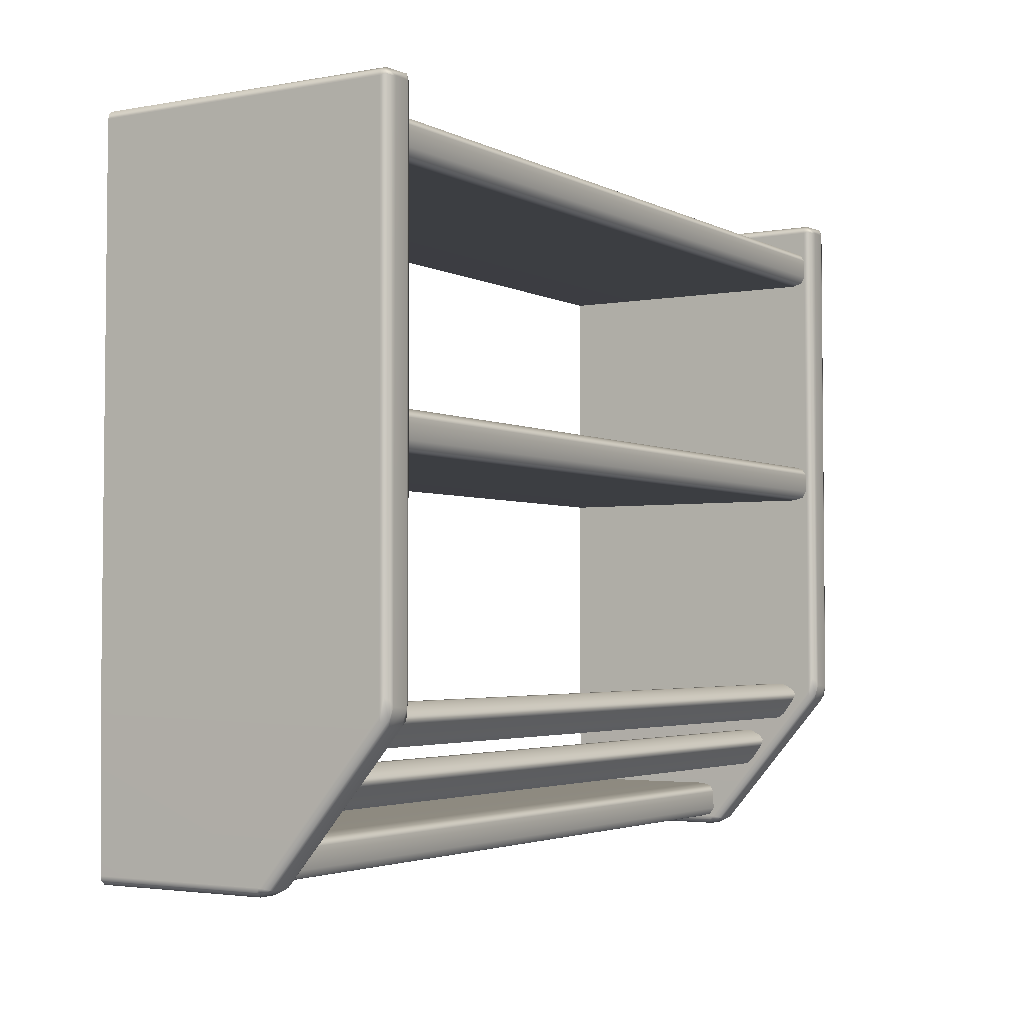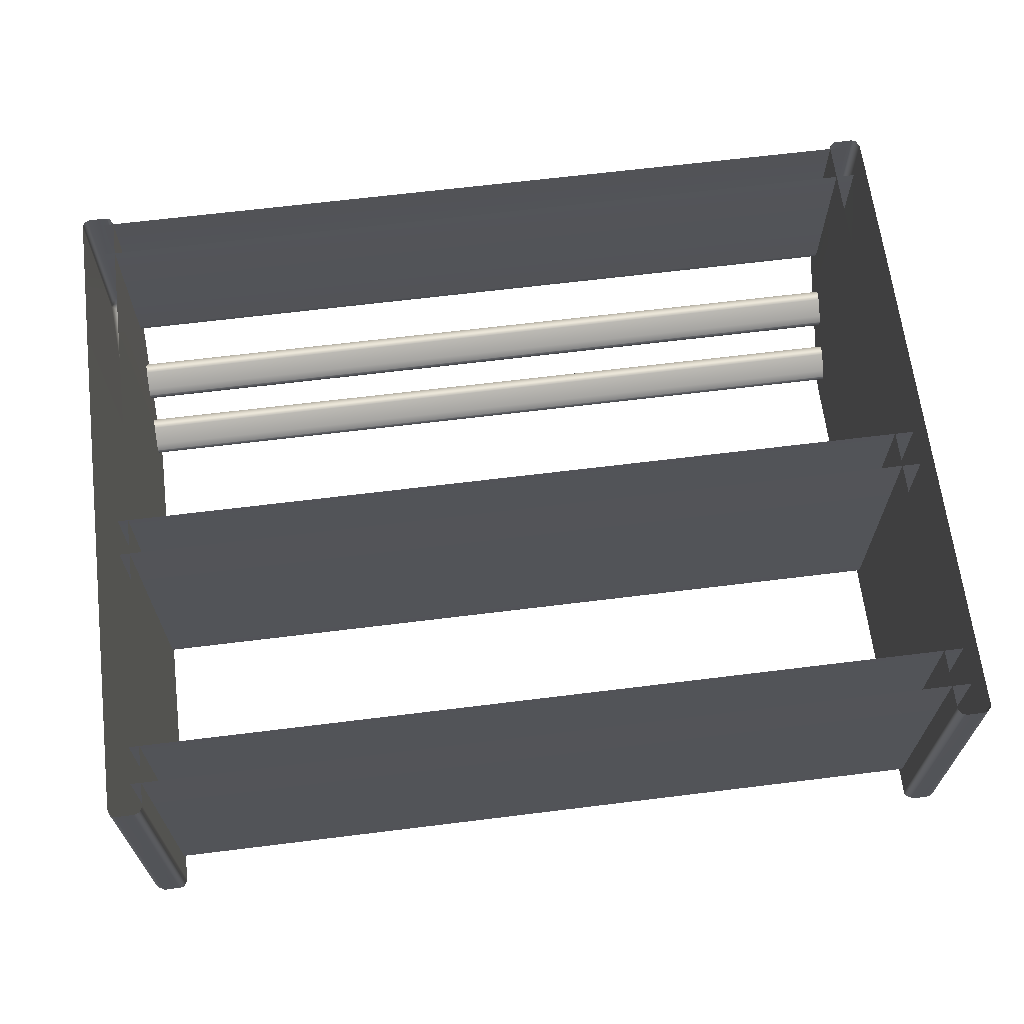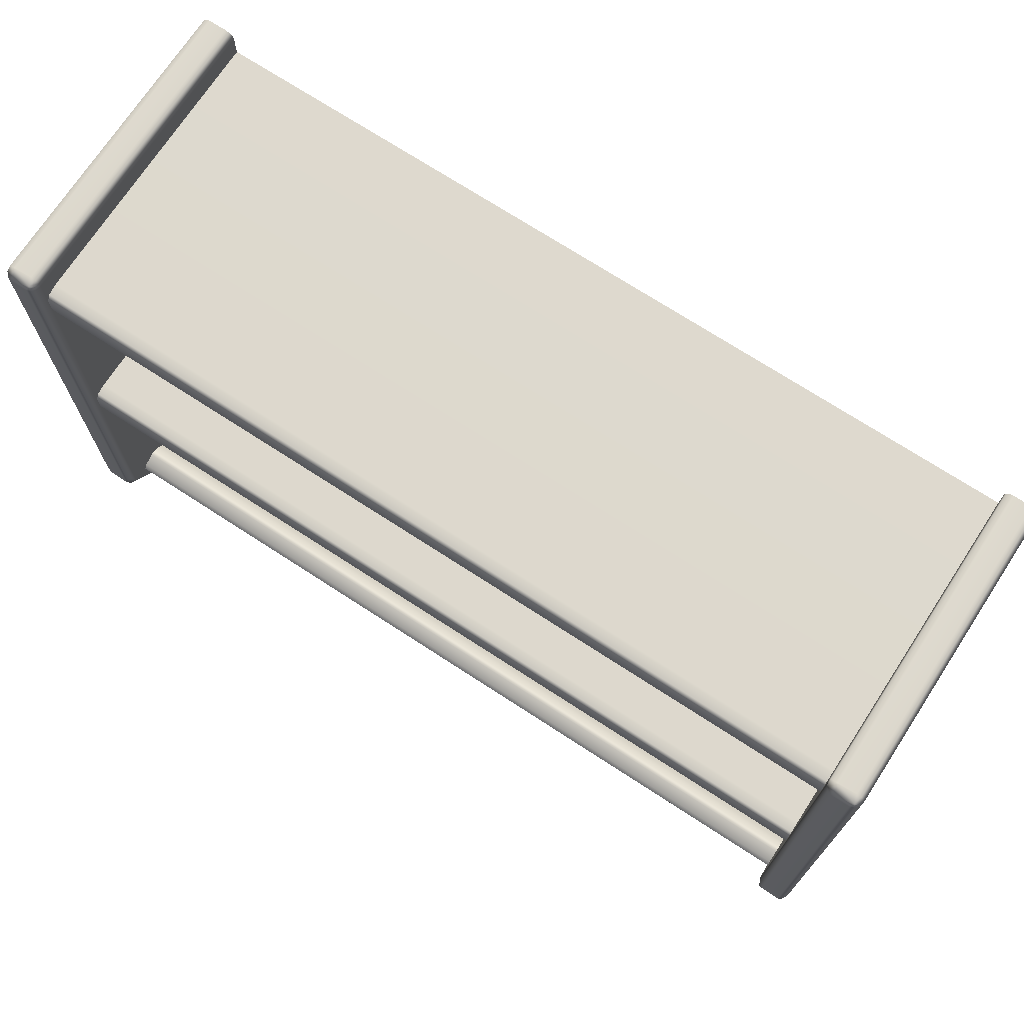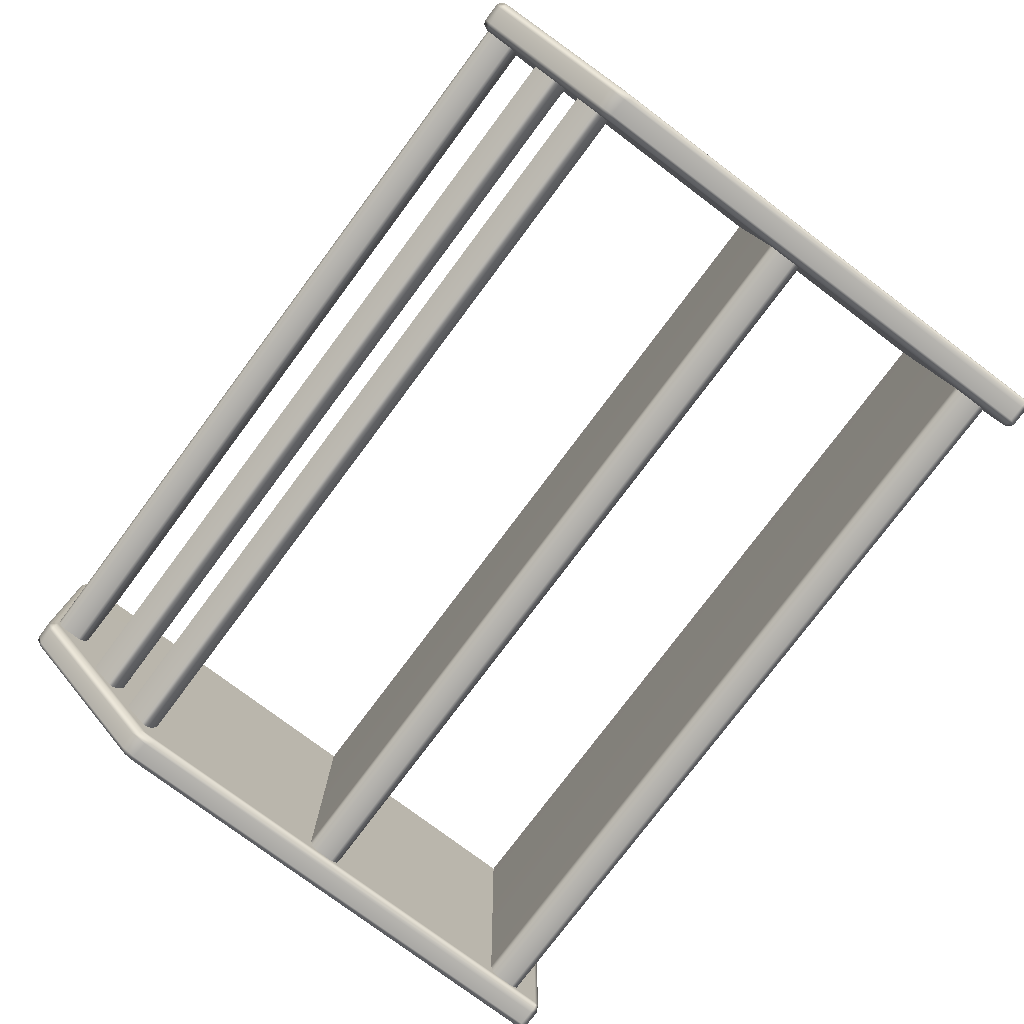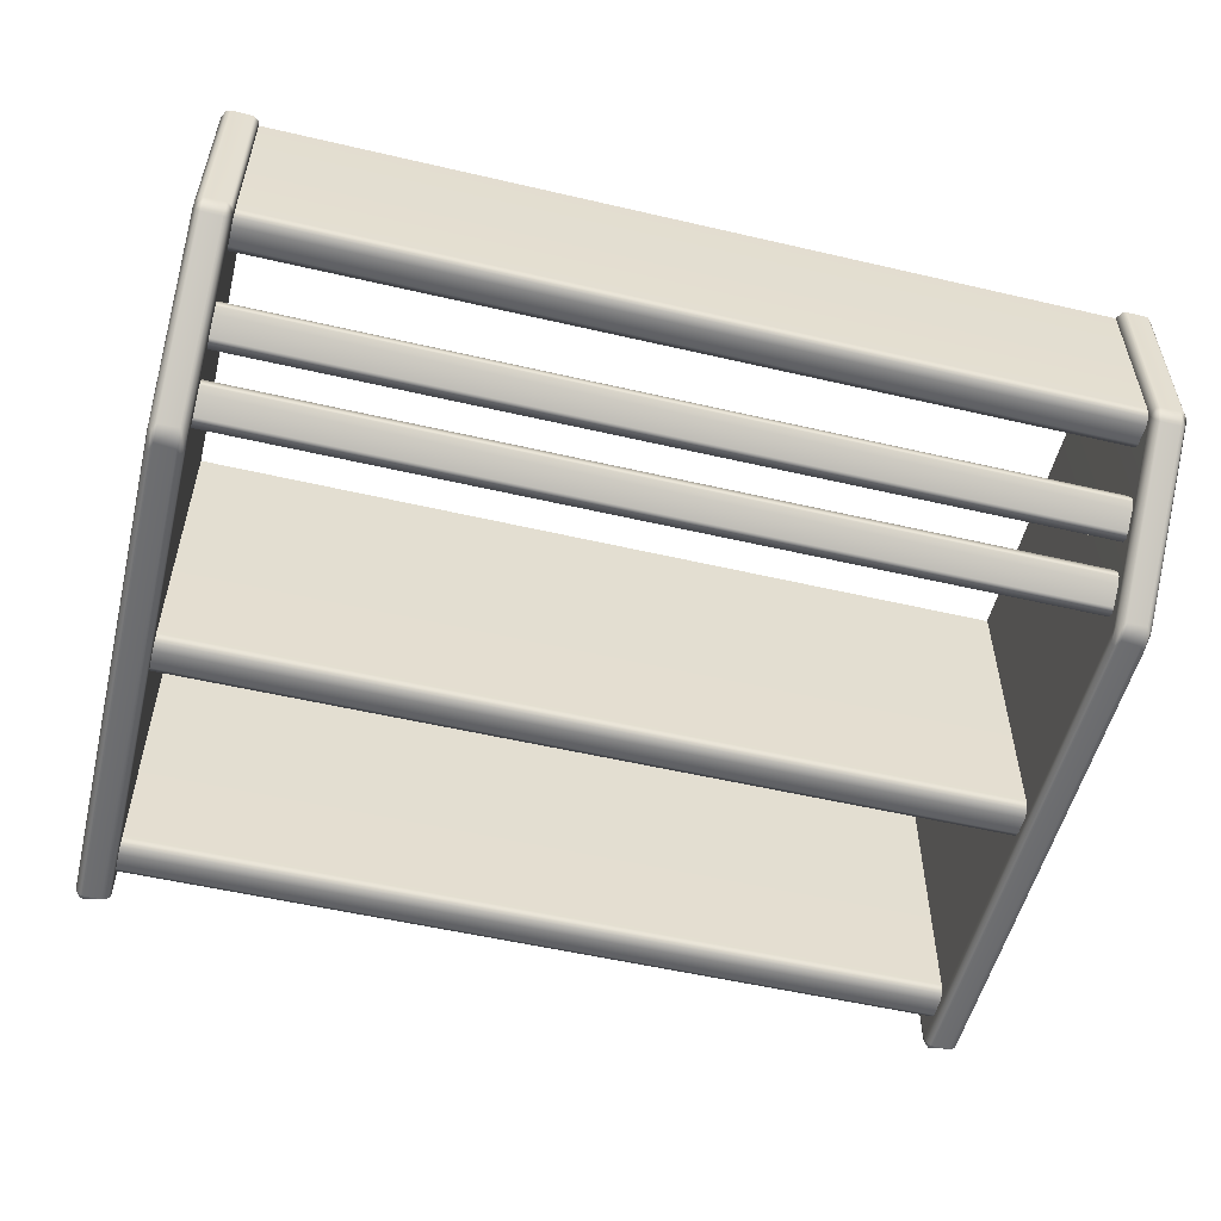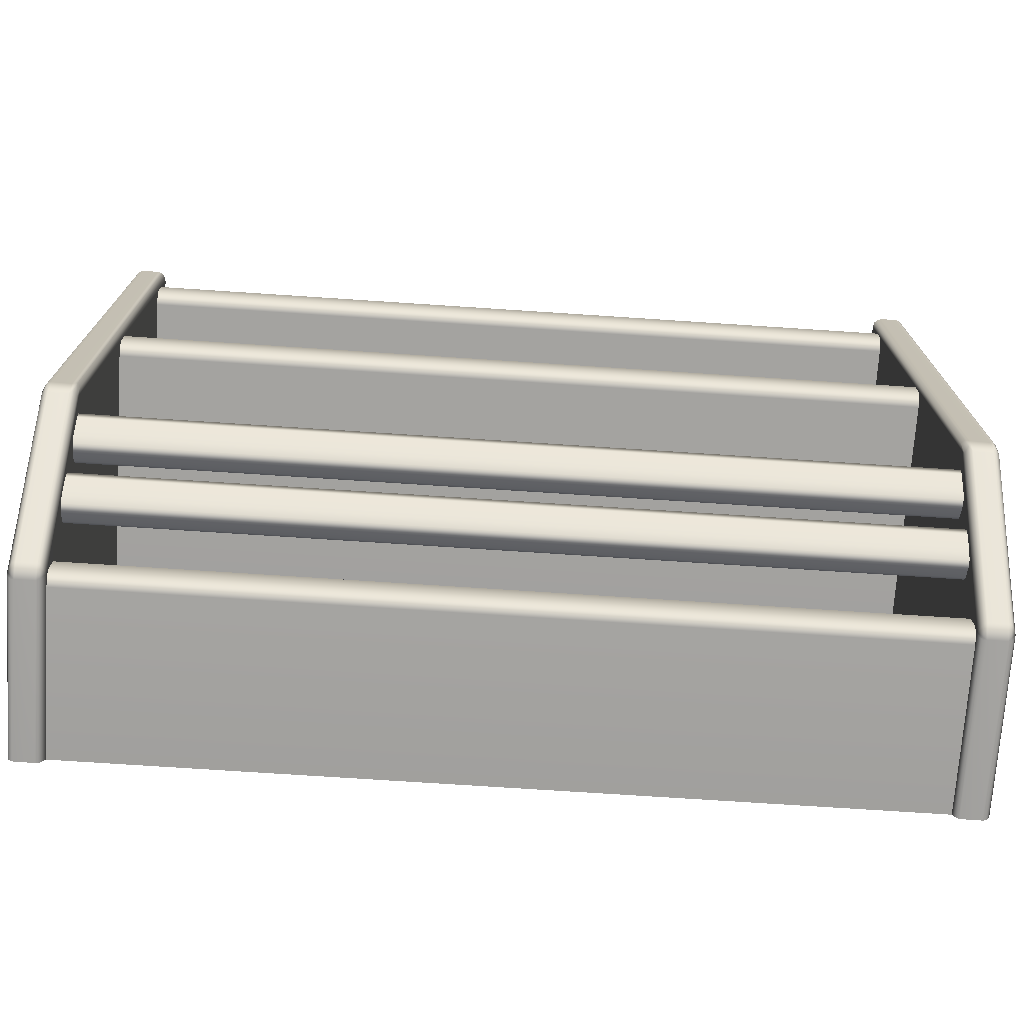
<metadata>
{"format":"obj","ext":"obj","renderer":"f3d","projection":"perspective","resolution":1024,"background":"white","views":[{"elev":-3.1,"azim":121.7,"up":"+Y"},{"elev":65.7,"azim":172.9,"up":"+Z"},{"elev":71.9,"azim":-146.9,"up":"+Y"},{"elev":-77.9,"azim":53.2,"up":"+Z"},{"elev":-53.9,"azim":-13.9,"up":"+Z"},{"elev":-72.5,"azim":176.2,"up":"+Y"}]}
</metadata>
<code>
g SM_Shelf_01_LOD1
v -0.3966 0.04338 -0.1521
v 0.3882 0.04338 -0
v -0.3966 0.04338 -0
v 0.3882 0.04338 -0.1521
v 0.3882 0.04079 -0.1614
v -0.3966 0.04079 -0.1614
v 0.3882 0.03454 -0.1652
v -0.3966 0.03454 -0.1652
v -0.3966 0.01686 -0.1652
v 0.3882 0.01686 -0.1652
v 0.3882 0.01061 -0.1614
v -0.3966 0.01061 -0.1614
v 0.3882 0.008022 -0.1521
v -0.3966 0.008022 -0.1521
v -0.3966 0.008022 -0
v 0.3882 0.008022 -0
v -0.3966 0.3827 -0.2633
v 0.3882 0.3827 -0
v -0.3966 0.3827 -0
v 0.3882 0.3827 -0.2633
v 0.3882 0.3801 -0.2725
v -0.3966 0.3801 -0.2725
v 0.3882 0.3738 -0.2763
v -0.3966 0.3738 -0.2763
v -0.3966 0.3562 -0.2763
v 0.3882 0.3562 -0.2763
v 0.3882 0.3499 -0.2725
v -0.3966 0.3499 -0.2725
v 0.3882 0.3473 -0.2633
v -0.3966 0.3473 -0.2633
v -0.3966 0.3473 -0
v 0.3882 0.3473 -0
v -0.3966 0.6124 -0.2633
v 0.3882 0.6124 -0
v -0.3966 0.6124 -0
v 0.3882 0.6124 -0.2633
v 0.3882 0.6099 -0.2725
v -0.3966 0.6099 -0.2725
v 0.3882 0.6036 -0.2763
v -0.3966 0.6036 -0.2763
v -0.3966 0.5859 -0.2763
v 0.3882 0.5859 -0.2763
v 0.3882 0.5797 -0.2725
v -0.3966 0.5797 -0.2725
v 0.3882 0.5771 -0.2633
v -0.3966 0.5771 -0.2633
v -0.3966 0.5771 -0
v 0.3882 0.5771 -0
v -0.3966 0.1263 -0.2227
v 0.3882 0.1263 -0.2227
v -0.3966 0.1216 -0.2259
v 0.3882 0.1216 -0.2259
v 0.3882 0.1162 -0.2366
v -0.3966 0.1162 -0.2366
v -0.3966 0.116 -0.243
v 0.3882 0.116 -0.243
v -0.3966 0.1203 -0.2489
v 0.3882 0.1203 -0.2489
v 0.3882 0.1354 -0.2601
v -0.3966 0.1354 -0.2601
v -0.3966 0.1417 -0.262
v 0.3882 0.1417 -0.262
v -0.3966 0.1464 -0.2589
v 0.3882 0.1464 -0.2589
v 0.3882 0.1518 -0.2481
v -0.3966 0.1518 -0.2481
v -0.3966 0.152 -0.2417
v 0.3882 0.152 -0.2417
v -0.3966 0.1477 -0.2358
v 0.3882 0.1477 -0.2358
v 0.3882 0.1326 -0.2247
v -0.3966 0.1326 -0.2247
v -0.3966 0.1263 -0.2227
v 0.3882 0.1263 -0.2227
v -0.3966 0.07636 -0.1849
v 0.3882 0.07636 -0.1849
v -0.3966 0.07174 -0.188
v 0.3882 0.07174 -0.188
v 0.3882 0.0663 -0.1988
v -0.3966 0.0663 -0.1988
v -0.3966 0.0661 -0.2052
v 0.3882 0.0661 -0.2052
v -0.3966 0.07043 -0.2111
v 0.3882 0.07043 -0.2111
v 0.3882 0.08552 -0.2223
v -0.3966 0.08552 -0.2223
v -0.3966 0.09186 -0.2242
v 0.3882 0.09186 -0.2242
v -0.3966 0.09648 -0.2211
v 0.3882 0.09648 -0.2211
v 0.3882 0.1019 -0.2103
v -0.3966 0.1019 -0.2103
v -0.3966 0.1021 -0.2039
v 0.3882 0.1021 -0.2039
v -0.3966 0.09778 -0.198
v 0.3882 0.09778 -0.198
v 0.3882 0.08269 -0.1869
v -0.3966 0.08269 -0.1869
v -0.3966 0.07636 -0.1849
v 0.3882 0.07636 -0.1849
v 0.4089 0.6379 -6e-06
v 0.41 0.6339 -0.2762
v 0.41 0.6339 -0
v 0.4089 0.6385 -0.2762
v 0.406 0.6408 -3e-06
v 0.409 0.6354 -0.281
v 0.402 0.642 -0.2767
v 0.4019 0.6419 -0
v 0.4019 0.6339 -0.2859
v 0.406 0.6339 -0.2846
v 0.3864 0.6419 -0.2762
v 0.3864 0.6419 -0
v 0.3824 0.6408 -3e-06
v 0.3839 0.6399 -0.2833
v 0.3864 0.6339 -0.2859
v 0.3824 0.6339 -0.2846
v 0.3795 0.6339 -0.2811
v 0.3784 0.6339 -0.2762
v 0.3824 0.6408 -0.2762
v 0.3795 0.6379 -0.2762
v 0.3795 0.6379 -6e-06
v 0.3784 0.6339 -0
v -0.3795 0.6379 -6e-06
v -0.3784 0.6339 -0.2762
v -0.3784 0.6339 -0
v -0.3795 0.6385 -0.2762
v -0.3824 0.6408 -3e-06
v -0.3794 0.6354 -0.281
v -0.3864 0.642 -0.2767
v -0.3864 0.6419 -0
v -0.3864 0.6339 -0.2859
v -0.3824 0.6339 -0.2846
v -0.4019 0.6419 -0.2762
v -0.4019 0.6419 -0
v -0.406 0.6408 -3e-06
v -0.4045 0.6399 -0.2833
v -0.4019 0.6339 -0.2859
v -0.406 0.6339 -0.2846
v -0.4089 0.6339 -0.2811
v -0.41 0.6339 -0.2762
v -0.406 0.6408 -0.2762
v -0.4089 0.6379 -0.2762
v -0.4089 0.6379 -6e-06
v -0.41 0.6339 -0
v 0.41 0.6339 -0.2762
v 0.41 0.1512 0.001453
v 0.41 0.6339 -0
v 0.41 0.007801 -0.1631
v 0.41 0.008033 -0
v 0.41 0.1446 -0.2777
v 0.409 0.6354 -0.281
v 0.4091 0.1389 -0.2774
v 0.4064 0.00646 -0.1716
v 0.4062 0.1404 -0.2839
v 0.4091 0.1577 -0.2817
v 0.406 0.6339 -0.2846
v 0.4065 0.1557 -0.2849
v 0.3784 0.1515 0.001453
v 0.3784 0.6339 -0.2762
v 0.3784 0.6339 -0
v 0.3784 0.007799 -0.1631
v 0.3784 0.008033 -0
v 0.3784 0.1441 -0.2776
v 0.3795 0.6339 -0.2811
v 0.3792 0.1398 -0.278
v 0.382 0.00646 -0.1716
v 0.3821 0.1397 -0.2833
v 0.382 0.1568 -0.285
v 0.3795 0.1549 -0.2821
v 0.3824 0.6339 -0.2846
v -0.3784 0.6339 -0.2762
v -0.3784 0.1512 0.001453
v -0.3784 0.6339 -0
v -0.3784 0.007801 -0.1631
v -0.3784 0.008033 -0
v -0.3784 0.1446 -0.2777
v -0.3794 0.6354 -0.281
v -0.3793 0.1389 -0.2774
v -0.382 0.00646 -0.1716
v -0.3822 0.1404 -0.2839
v -0.3792 0.1577 -0.2817
v -0.3824 0.6339 -0.2846
v -0.3819 0.1557 -0.2849
v -0.41 0.1515 0.001453
v -0.41 0.6339 -0.2762
v -0.41 0.6339 -0
v -0.41 0.007799 -0.1631
v -0.41 0.008033 -0
v -0.41 0.1441 -0.2776
v -0.4089 0.6339 -0.2811
v -0.4092 0.1398 -0.278
v -0.4064 0.00646 -0.1716
v -0.4063 0.1397 -0.2833
v -0.4063 0.1568 -0.285
v -0.4089 0.1549 -0.2821
v -0.406 0.6339 -0.2846
v 0.406 0.6339 -0.2846
v 0.4031 0.1508 -0.2859
v 0.4065 0.1557 -0.2849
v 0.4019 0.6339 -0.2859
v 0.4062 0.1404 -0.2839
v 0.3852 0.1491 -0.286
v 0.3864 0.6339 -0.2859
v 0.3824 0.6339 -0.2846
v 0.382 0.1568 -0.285
v 0.3821 0.1397 -0.2833
v 0.403 0.1338 -0.2811
v 0.4064 0.00646 -0.1716
v 0.4028 0.005919 -0.173
v 0.3854 0.134 -0.2811
v 0.382 0.00646 -0.1716
v 0.3856 0.005919 -0.173
v -0.403 0.134 -0.2811
v -0.4064 0.00646 -0.1716
v -0.4028 0.005919 -0.173
v -0.4063 0.1397 -0.2833
v -0.3856 0.005919 -0.173
v -0.4032 0.1491 -0.286
v -0.4063 0.1568 -0.285
v -0.406 0.6339 -0.2846
v -0.4019 0.6339 -0.2859
v -0.3854 0.1338 -0.2811
v -0.382 0.00646 -0.1716
v -0.3822 0.1404 -0.2839
v -0.3853 0.1508 -0.2859
v -0.3864 0.6339 -0.2859
v -0.3819 0.1557 -0.2849
v -0.3824 0.6339 -0.2846
v 0.3814 0.001052 -0.1601
v 0.3784 0.008033 -0
v 0.382 0.000845 -3.4e-05
v 0.3784 0.007799 -0.1631
v 0.3856 -0.00014 -0.1601
v 0.382 0.00646 -0.1716
v 0.3864 0 -0
v 0.3856 0.005919 -0.173
v 0.403 -0.000158 -0.1602
v 0.4028 0.005919 -0.173
v 0.4064 0.00646 -0.1716
v 0.4049 0.000295 -5e-06
v 0.41 0.007801 -0.1631
v 0.4064 0.001224 -0.1595
v 0.4089 0.004017 -2e-05
v 0.409 0.004287 -0.1612
v 0.41 0.008033 -0
v -0.407 0.001052 -0.1601
v -0.41 0.008033 -0
v -0.4063 0.000845 -3.4e-05
v -0.41 0.007799 -0.1631
v -0.4028 -0.00014 -0.1601
v -0.4064 0.00646 -0.1716
v -0.4019 0 -0
v -0.4028 0.005919 -0.173
v -0.3854 -0.000158 -0.1602
v -0.3856 0.005919 -0.173
v -0.382 0.00646 -0.1716
v -0.3834 0.000295 -5e-06
v -0.3784 0.007801 -0.1631
v -0.382 0.001224 -0.1595
v -0.3795 0.004017 -2e-05
v -0.3794 0.004287 -0.1612
v -0.3784 0.008033 -0
f 3 2 1
f 2 4 1
f 4 5 1
f 6 1 5
f 7 6 5
f 6 7 8
f 9 8 7
f 10 9 7
f 11 9 10
f 9 11 12
f 13 12 11
f 12 13 14
f 15 14 13
f 16 15 13
f 19 18 17
f 20 17 18
f 20 21 17
f 22 17 21
f 23 22 21
f 22 23 24
f 25 24 23
f 26 25 23
f 27 25 26
f 25 27 28
f 29 28 27
f 28 29 30
f 31 30 29
f 32 31 29
f 35 34 33
f 36 33 34
f 36 37 33
f 38 33 37
f 39 38 37
f 38 39 40
f 41 40 39
f 42 41 39
f 43 41 42
f 41 43 44
f 45 44 43
f 44 45 46
f 47 46 45
f 48 47 45
f 51 50 49
f 50 51 52
f 52 51 53
f 51 54 53
f 55 53 54
f 53 55 56
f 57 56 55
f 56 57 58
f 58 57 59
f 57 60 59
f 61 59 60
f 59 61 62
f 63 62 61
f 62 63 64
f 65 64 63
f 66 65 63
f 66 67 65
f 68 65 67
f 67 69 68
f 70 68 69
f 70 69 71
f 69 72 71
f 73 71 72
f 71 73 74
f 77 76 75
f 76 77 78
f 78 77 79
f 77 80 79
f 81 79 80
f 79 81 82
f 83 82 81
f 82 83 84
f 84 83 85
f 83 86 85
f 87 85 86
f 85 87 88
f 89 88 87
f 88 89 90
f 91 90 89
f 92 91 89
f 92 93 91
f 94 91 93
f 93 95 94
f 96 94 95
f 96 95 97
f 95 98 97
f 99 97 98
f 97 99 100
f 103 102 101
f 104 101 102
f 101 104 105
f 104 102 106
f 104 107 105
f 104 106 107
f 108 105 107
f 110 109 106
f 107 106 109
f 111 108 107
f 112 108 111
f 112 111 113
f 109 114 107
f 114 111 107
f 114 109 115
f 116 114 115
f 116 117 114
f 117 118 114
f 119 113 111
f 119 111 114
f 120 113 119
f 120 119 114
f 120 114 118
f 121 113 120
f 120 118 121
f 122 121 118
f 125 124 123
f 126 123 124
f 123 126 127
f 126 124 128
f 126 129 127
f 126 128 129
f 130 127 129
f 132 131 128
f 129 128 131
f 129 133 130
f 134 130 133
f 134 133 135
f 131 136 129
f 136 133 129
f 136 131 137
f 138 136 137
f 138 139 136
f 139 140 136
f 141 135 133
f 141 133 136
f 142 135 141
f 142 141 136
f 142 136 140
f 143 135 142
f 142 140 143
f 144 143 140
f 147 146 145
f 149 148 146
f 150 145 146
f 148 150 146
f 145 150 151
f 150 148 152
f 153 152 148
f 152 153 154
f 155 151 150
f 155 150 152
f 155 152 154
f 151 155 156
f 157 155 154
f 157 156 155
f 160 159 158
f 162 158 161
f 163 158 159
f 161 158 163
f 159 164 163
f 163 165 161
f 161 165 166
f 167 166 165
f 167 165 168
f 169 163 164
f 163 169 165
f 165 169 168
f 164 170 169
f 168 169 170
f 173 172 171
f 175 174 172
f 176 171 172
f 174 176 172
f 171 176 177
f 176 174 178
f 179 178 174
f 178 179 180
f 181 177 176
f 181 176 178
f 181 178 180
f 177 181 182
f 183 181 180
f 183 182 181
f 186 185 184
f 188 184 187
f 189 184 185
f 187 184 189
f 185 190 189
f 189 191 187
f 187 191 192
f 193 192 191
f 193 191 194
f 195 189 190
f 189 195 191
f 191 195 194
f 190 196 195
f 194 195 196
f 199 198 197
f 197 198 200
f 201 198 199
f 198 202 200
f 200 202 203
f 203 202 204
f 205 204 202
f 205 202 206
f 207 198 201
f 198 207 202
f 201 208 207
f 209 207 208
f 210 206 202
f 210 202 207
f 207 209 210
f 210 211 206
f 212 210 209
f 212 211 210
f 215 214 213
f 213 214 216
f 215 213 217
f 213 216 218
f 219 218 216
f 219 220 218
f 221 218 220
f 222 217 213
f 213 218 222
f 217 222 223
f 224 223 222
f 218 221 225
f 225 222 218
f 222 225 224
f 226 225 221
f 224 225 227
f 228 225 226
f 227 225 228
f 231 230 229
f 229 230 232
f 233 231 229
f 232 233 229
f 232 234 233
f 235 231 233
f 236 233 234
f 237 235 233
f 233 236 237
f 238 237 236
f 239 237 238
f 240 235 237
f 239 241 237
f 242 240 237
f 240 242 243
f 244 237 241
f 244 242 237
f 244 243 242
f 241 245 244
f 243 244 245
f 248 247 246
f 246 247 249
f 250 248 246
f 249 250 246
f 249 251 250
f 252 248 250
f 253 250 251
f 254 252 250
f 250 253 254
f 255 254 253
f 256 254 255
f 257 252 254
f 256 258 254
f 259 257 254
f 257 259 260
f 261 254 258
f 261 259 254
f 261 260 259
f 258 262 261
f 260 261 262

</code>
